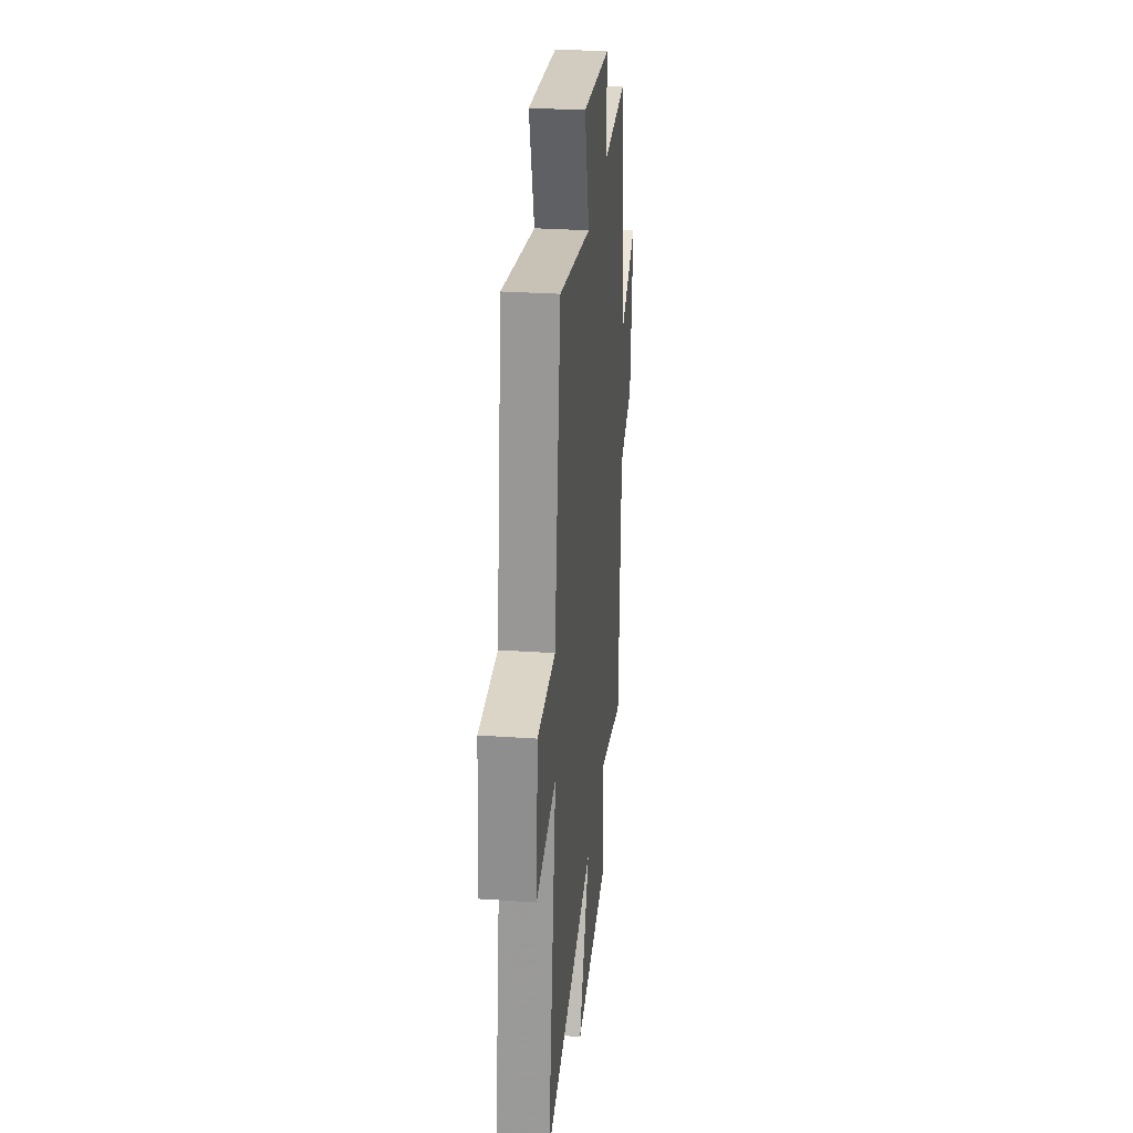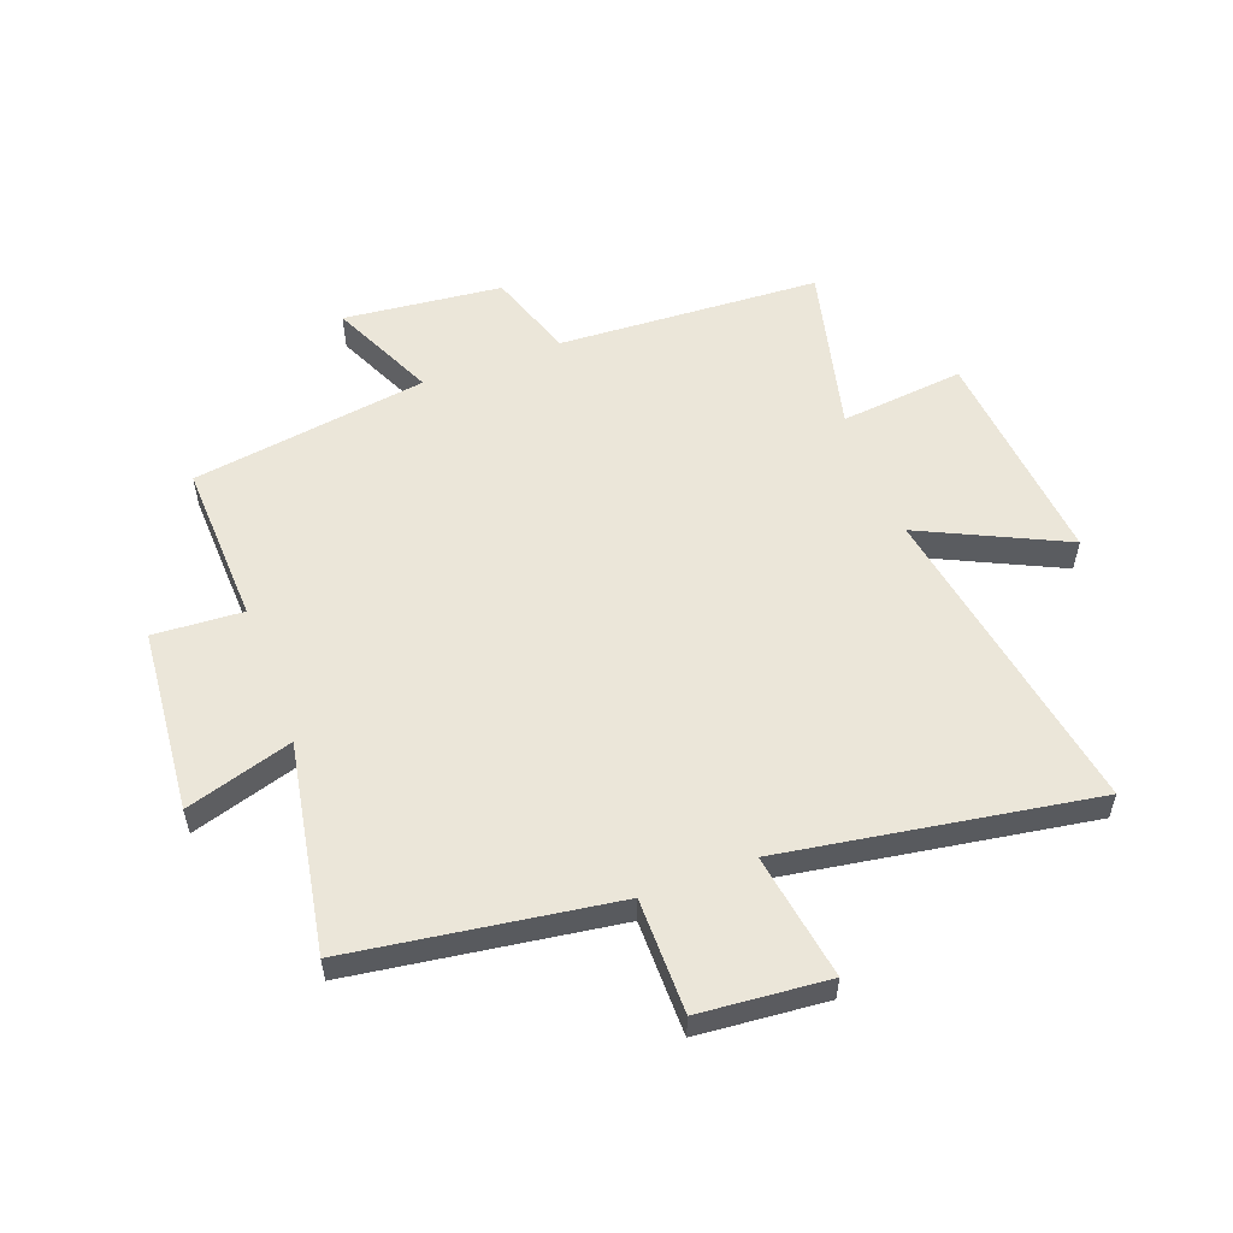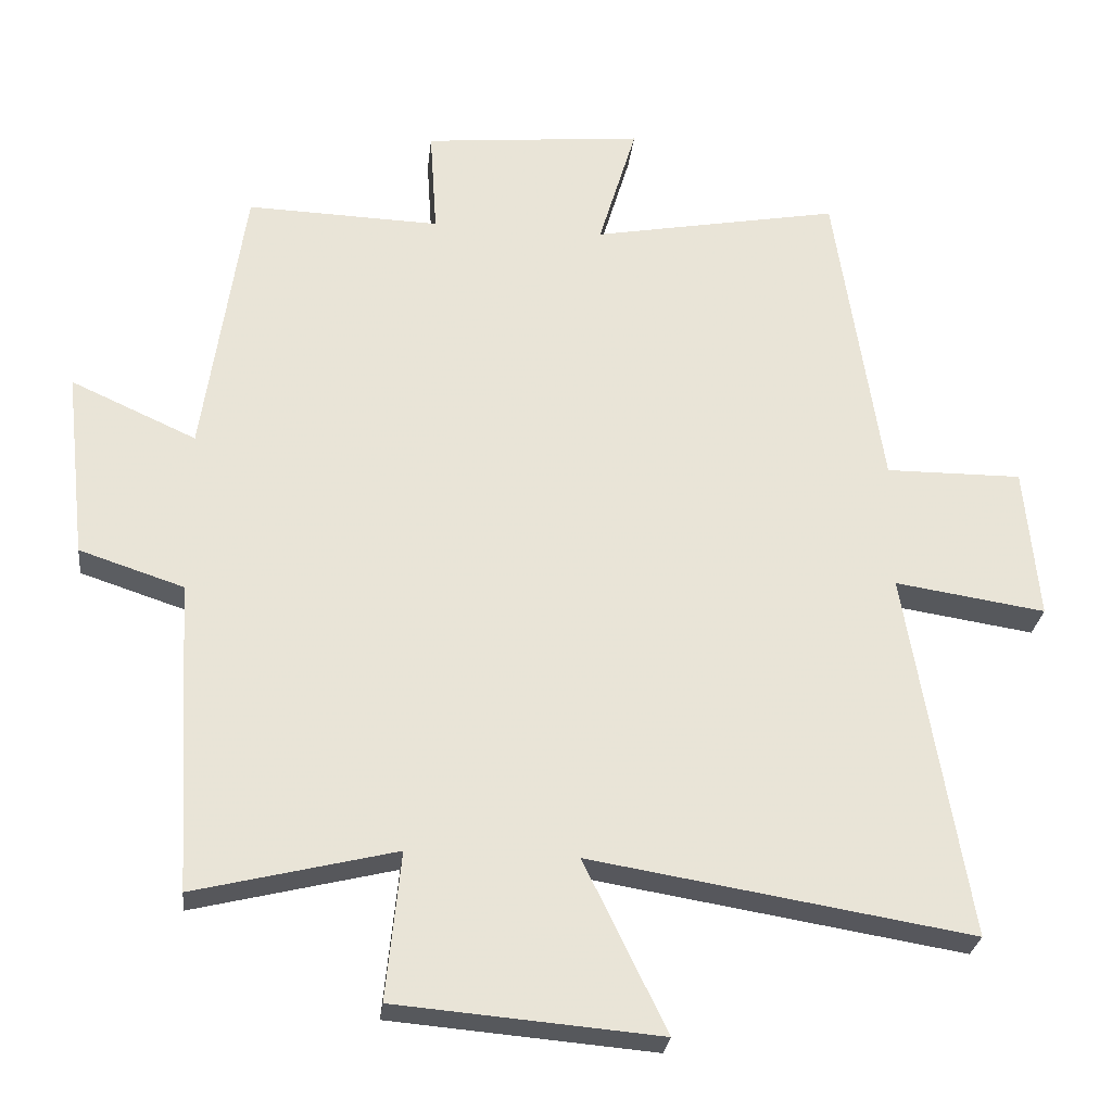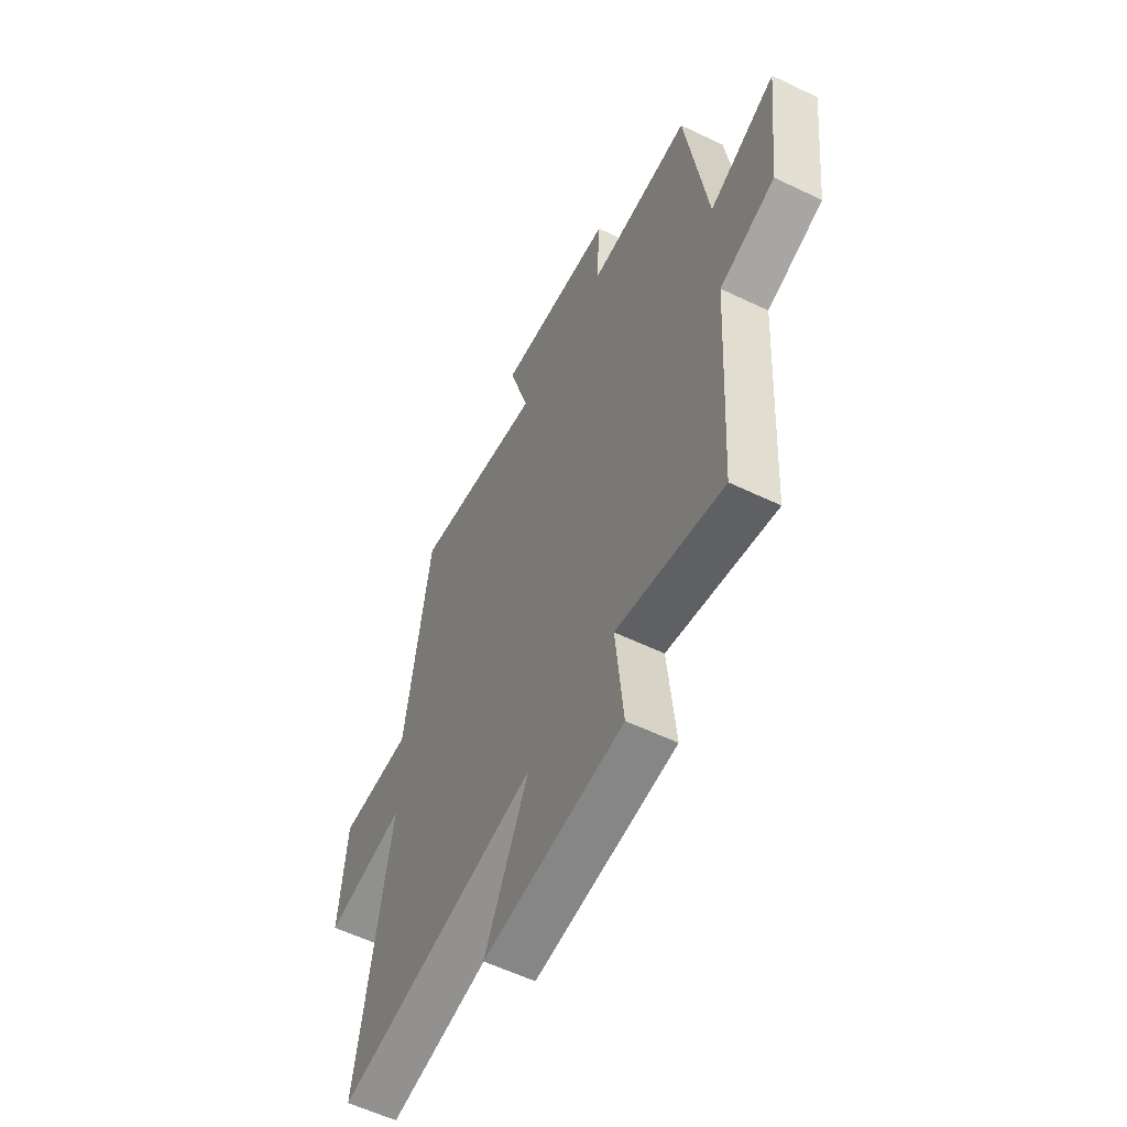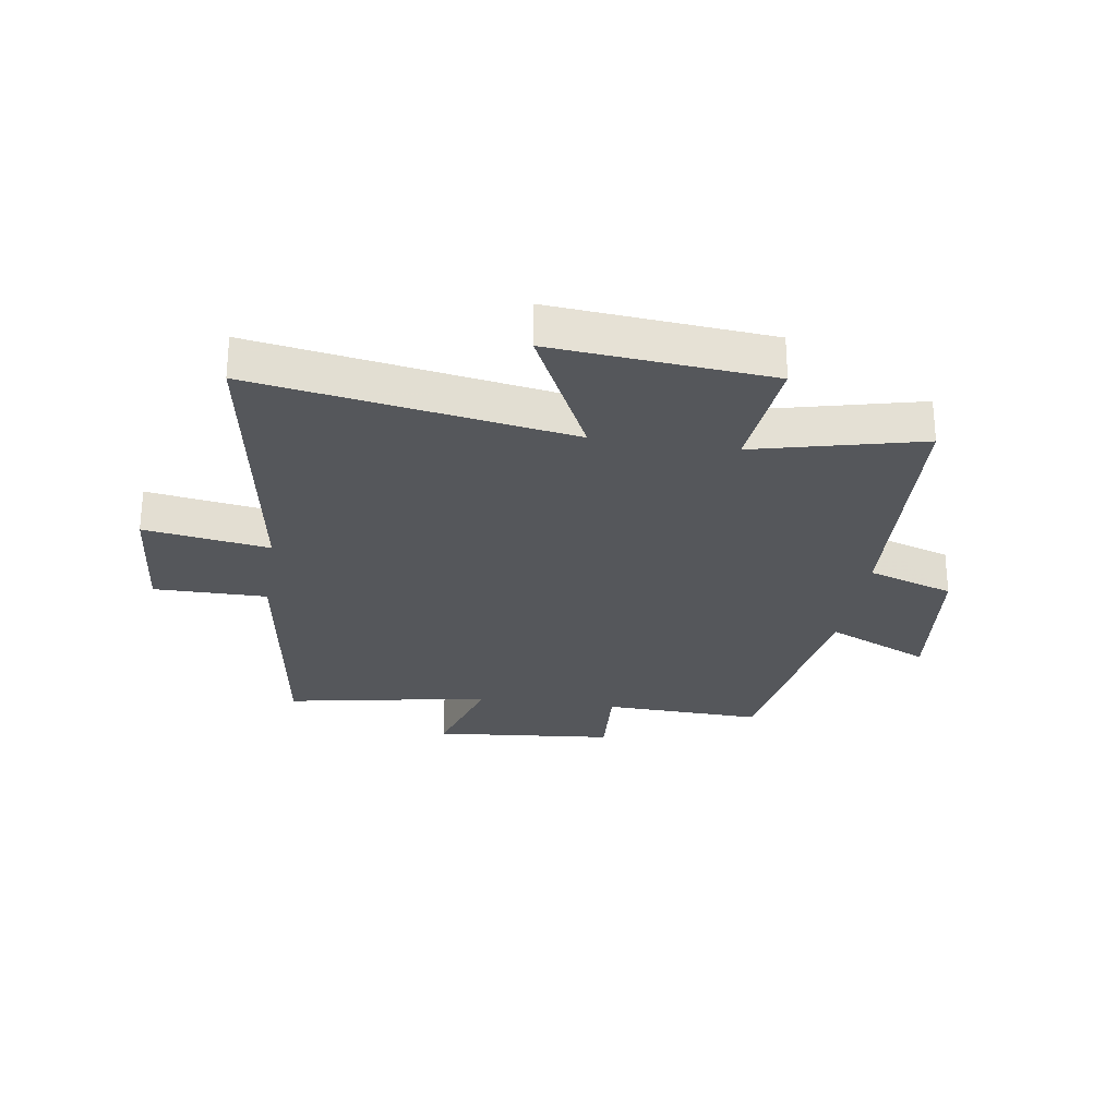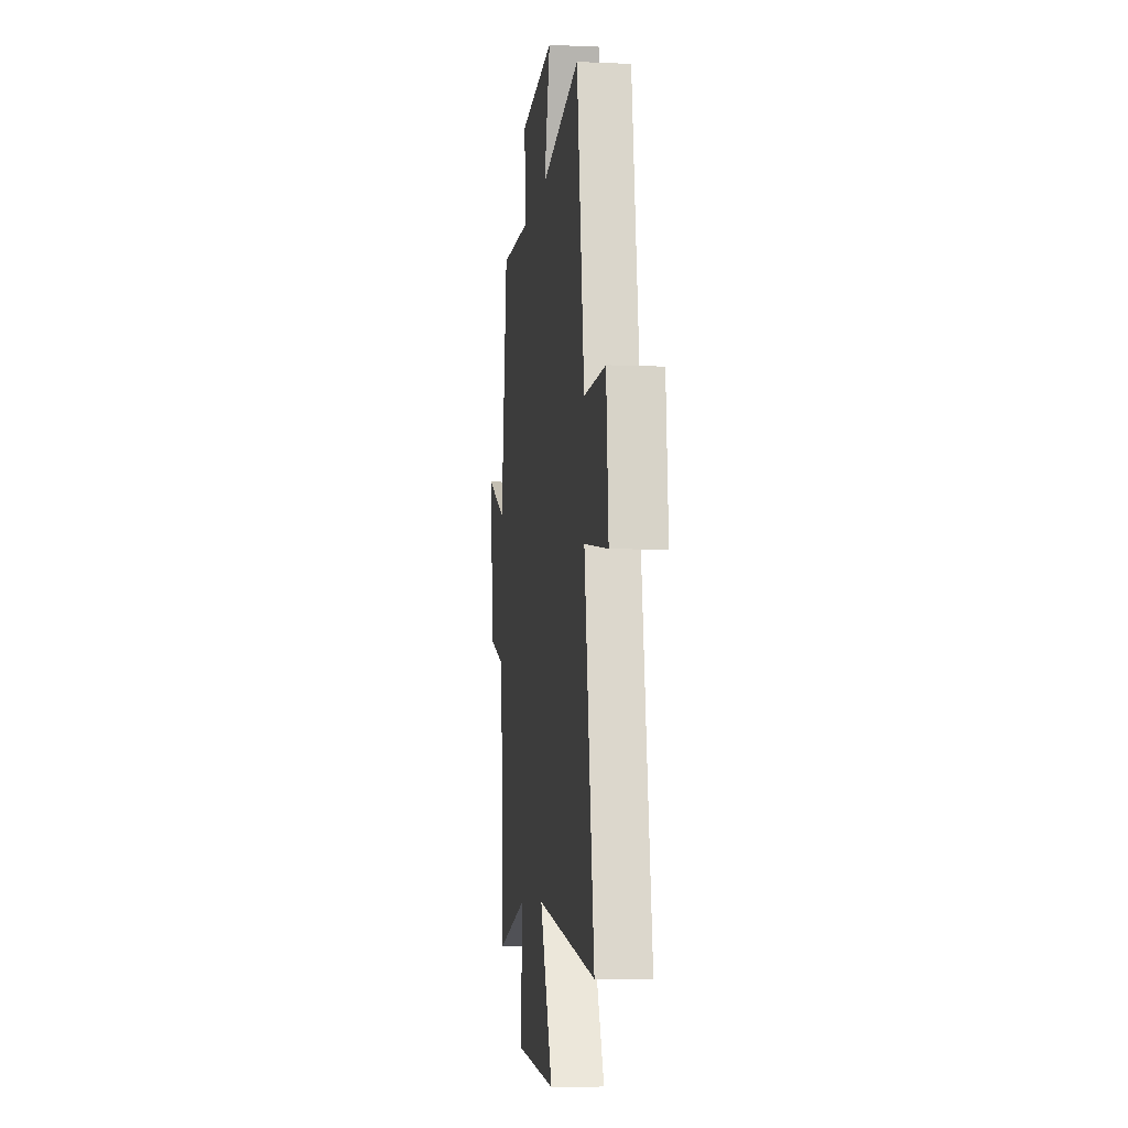
<metadata>
{"format":"obj","ext":"obj","renderer":"f3d","projection":"perspective","resolution":1024,"background":"white","views":[{"elev":29.3,"azim":95.8,"up":"+Z"},{"elev":55.6,"azim":69.3,"up":"+Y"},{"elev":-27.5,"azim":-6.4,"up":"+Z"},{"elev":-57.4,"azim":-116.6,"up":"+Z"},{"elev":-27.0,"azim":171.2,"up":"+Y"},{"elev":-6.9,"azim":82.9,"up":"+Z"}]}
</metadata>
<code>
v -0.474 0.07 -0.57
v -0.5 0.07 -0.127
v -0.648 0.07 -0.078
v -0.678 0.07 0.19
v -0.5 0.07 0.109
v -0.442 0.07 0.509
v -0.167 0.07 0.5
v -0.177 0.07 0.651
v 0.135 0.07 0.681
v 0.081 0.07 0.5
v 0.433 0.07 0.565
v 0.5 0.07 0.12
v 0.694 0.07 0.121
v 0.714 0.07 -0.097
v 0.5 0.07 -0.064
v 0.587 0.07 -0.589
v 0.047 0.07 -0.5
v 0.164 0.07 -0.742
v -0.21 0.07 -0.71
v -0.189 0.07 -0.5
v -0.474 0 -0.57
v -0.5 0 -0.127
v -0.648 0 -0.078
v -0.678 0 0.19
v -0.5 0 0.109
v -0.442 0 0.509
v -0.167 0 0.5
v -0.177 0 0.651
v 0.135 0 0.681
v 0.081 0 0.5
v 0.433 0 0.565
v 0.5 0 0.12
v 0.694 0 0.121
v 0.714 0 -0.097
v 0.5 0 -0.064
v 0.587 0 -0.589
v 0.047 0 -0.5
v 0.164 0 -0.742
v -0.21 0 -0.71
v -0.189 0 -0.5
f 17 18 19 20
f 15 16 17
f 15 17 20
f 12 13 14 15
f 20 1 2
f 15 20 2
f 12 15 2
f 11 12 2
f 10 11 2
f 7 8 9 10
f 5 6 7
f 10 2 3
f 7 10 3
f 5 7 3
f 3 4 5
f 40 39 38 37
f 37 36 35
f 40 37 35
f 35 34 33 32
f 22 21 40
f 22 40 35
f 22 35 32
f 22 32 31
f 22 31 30
f 30 29 28 27
f 27 26 25
f 23 22 30
f 23 30 27
f 23 27 25
f 25 24 23
f 1 21 22 2
f 2 22 23 3
f 3 23 24 4
f 4 24 25 5
f 5 25 26 6
f 6 26 27 7
f 7 27 28 8
f 8 28 29 9
f 9 29 30 10
f 10 30 31 11
f 11 31 32 12
f 12 32 33 13
f 13 33 34 14
f 14 34 35 15
f 15 35 36 16
f 16 36 37 17
f 17 37 38 18
f 18 38 39 19
f 19 39 40 20
f 20 40 21 1

</code>
